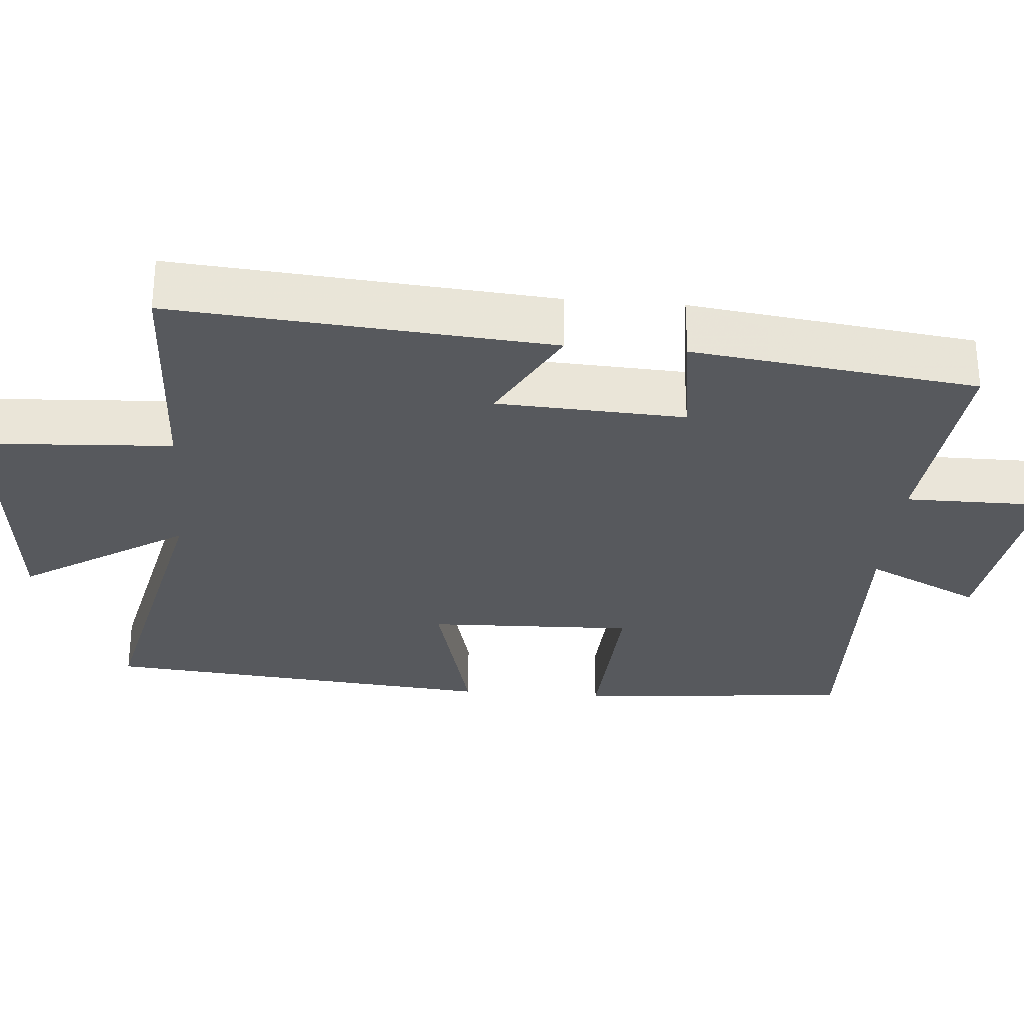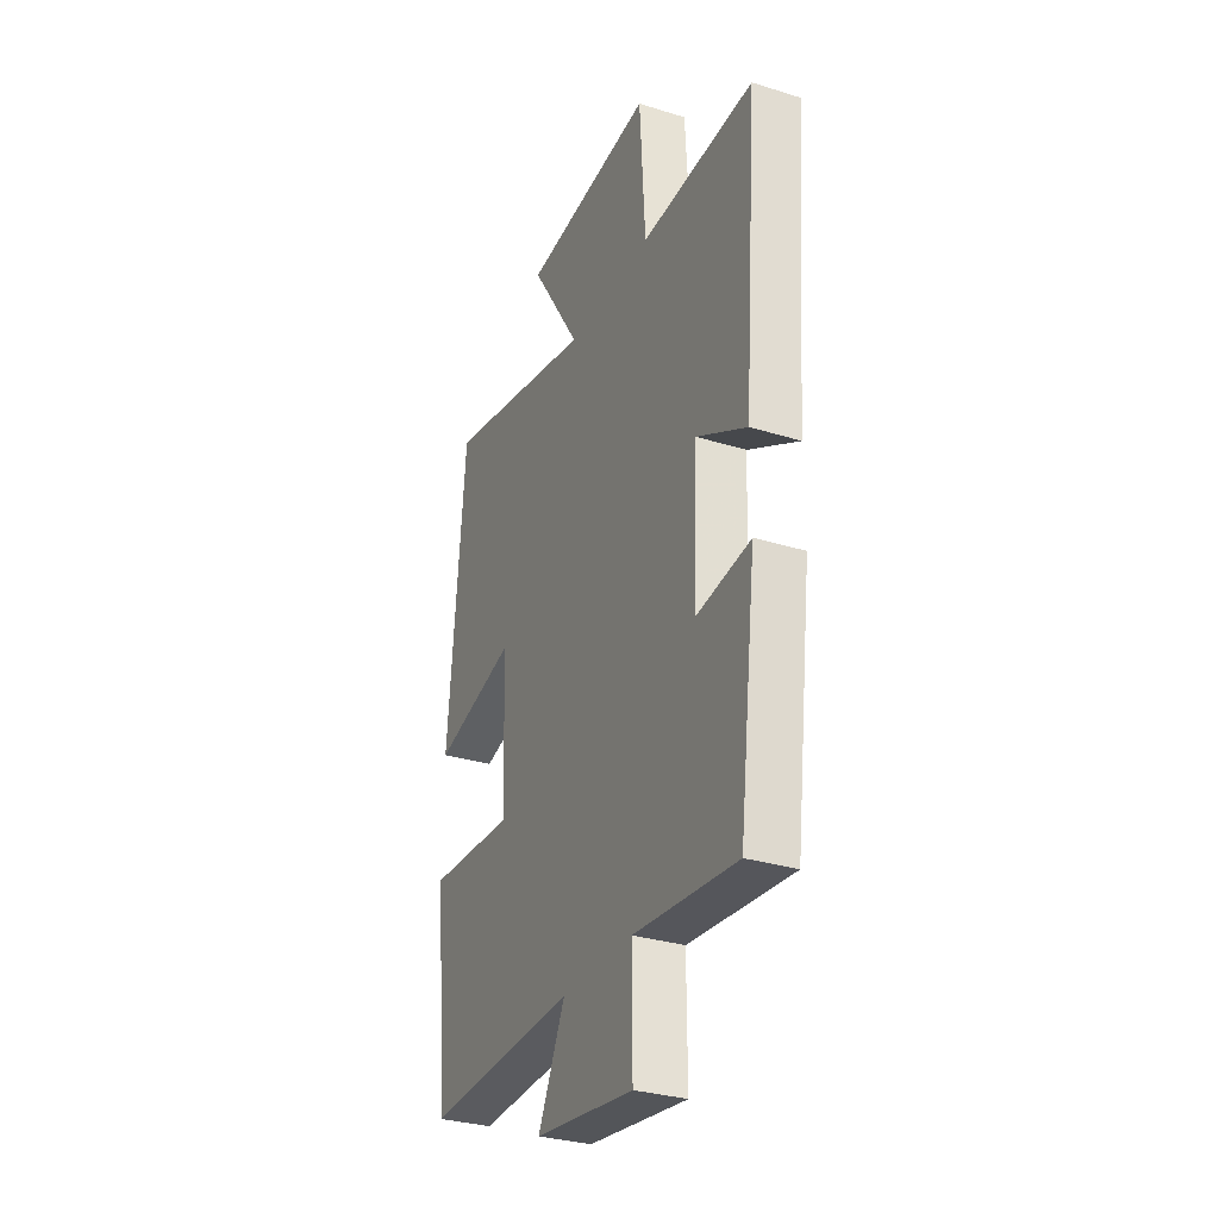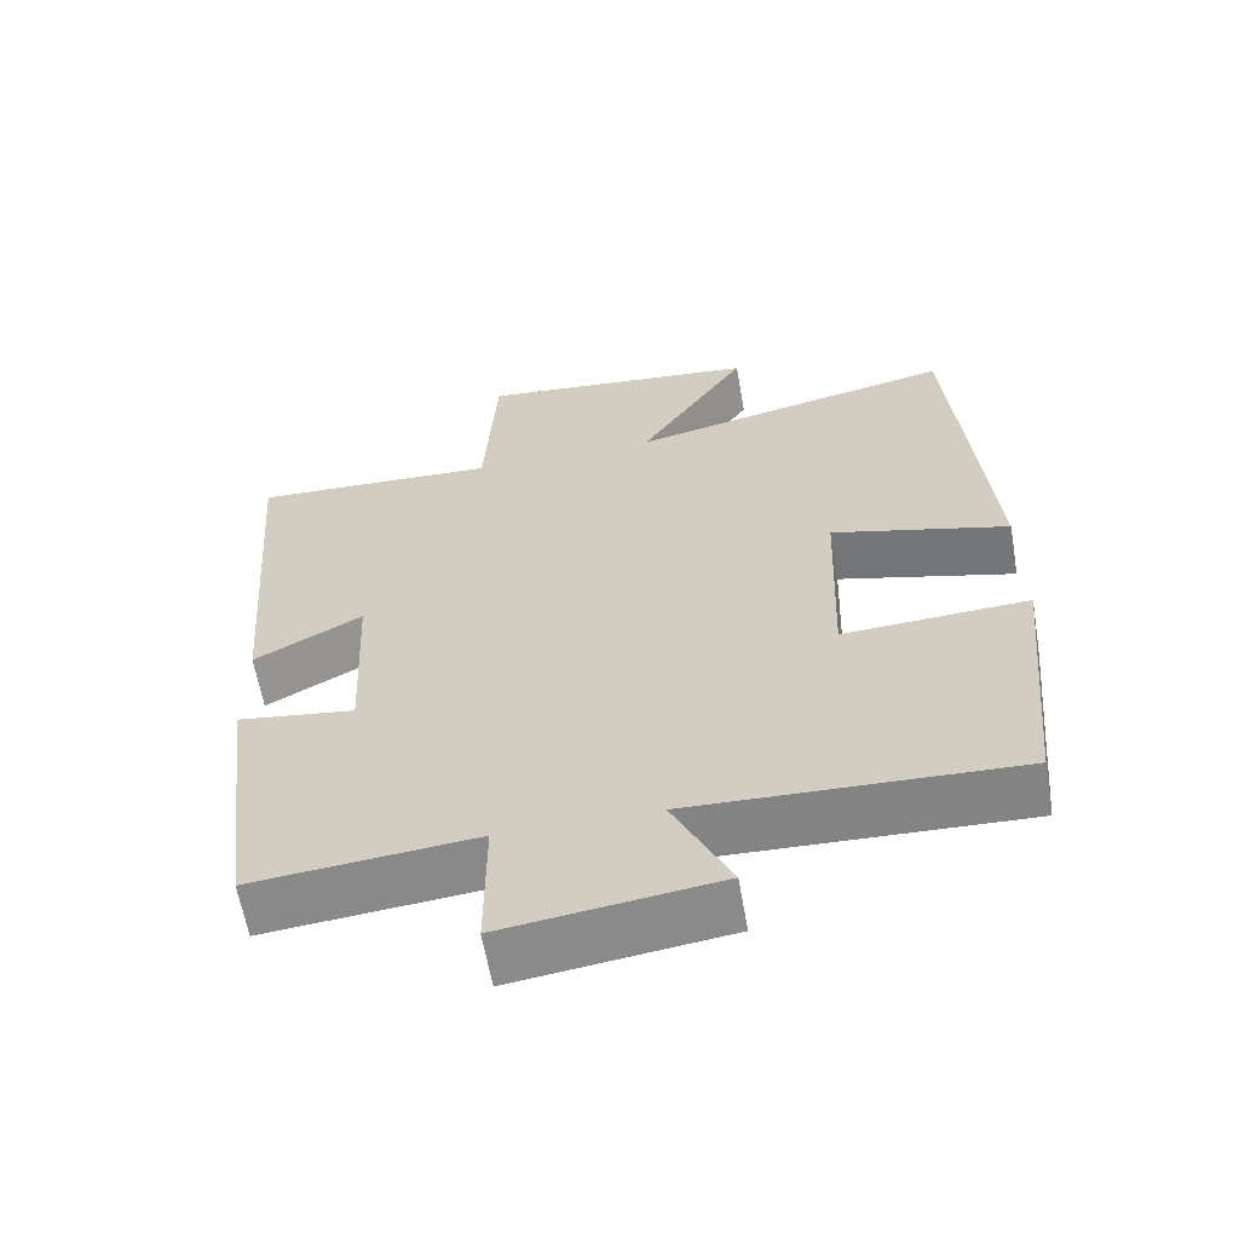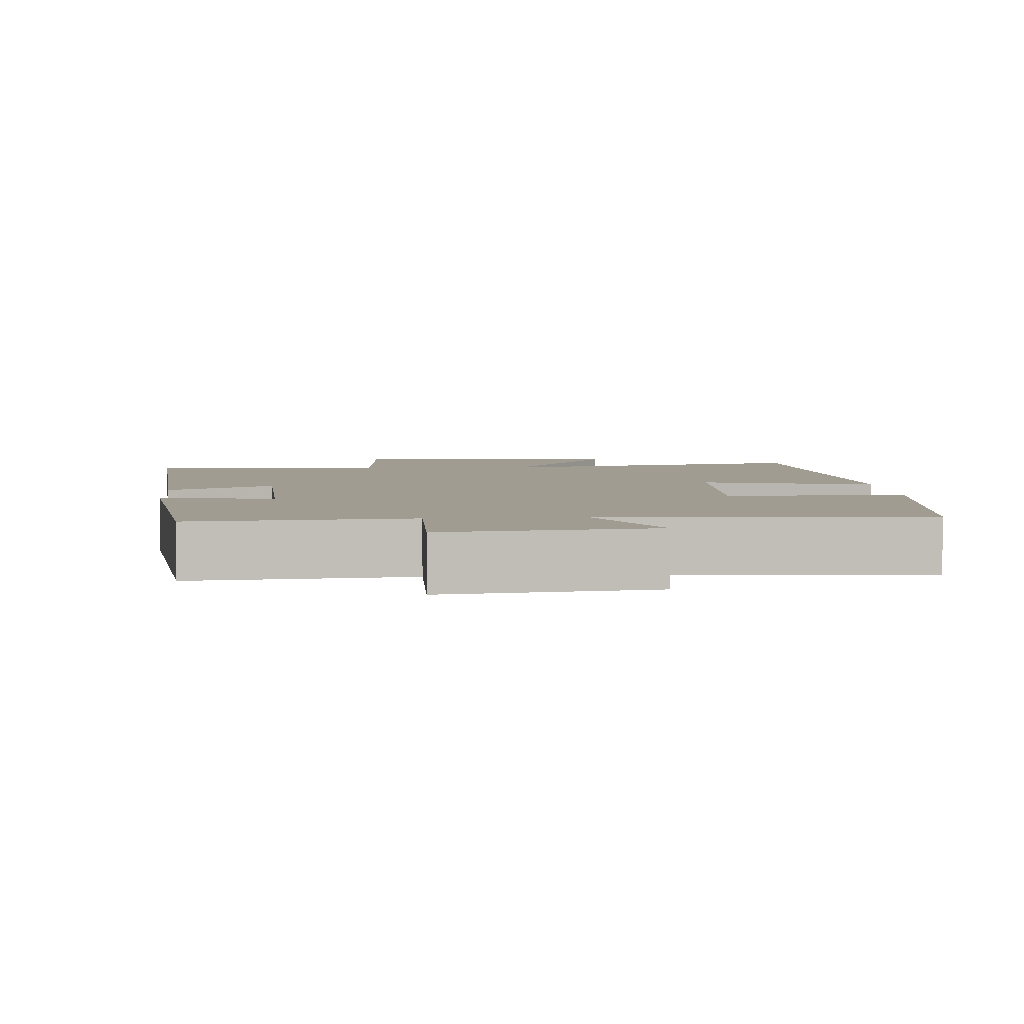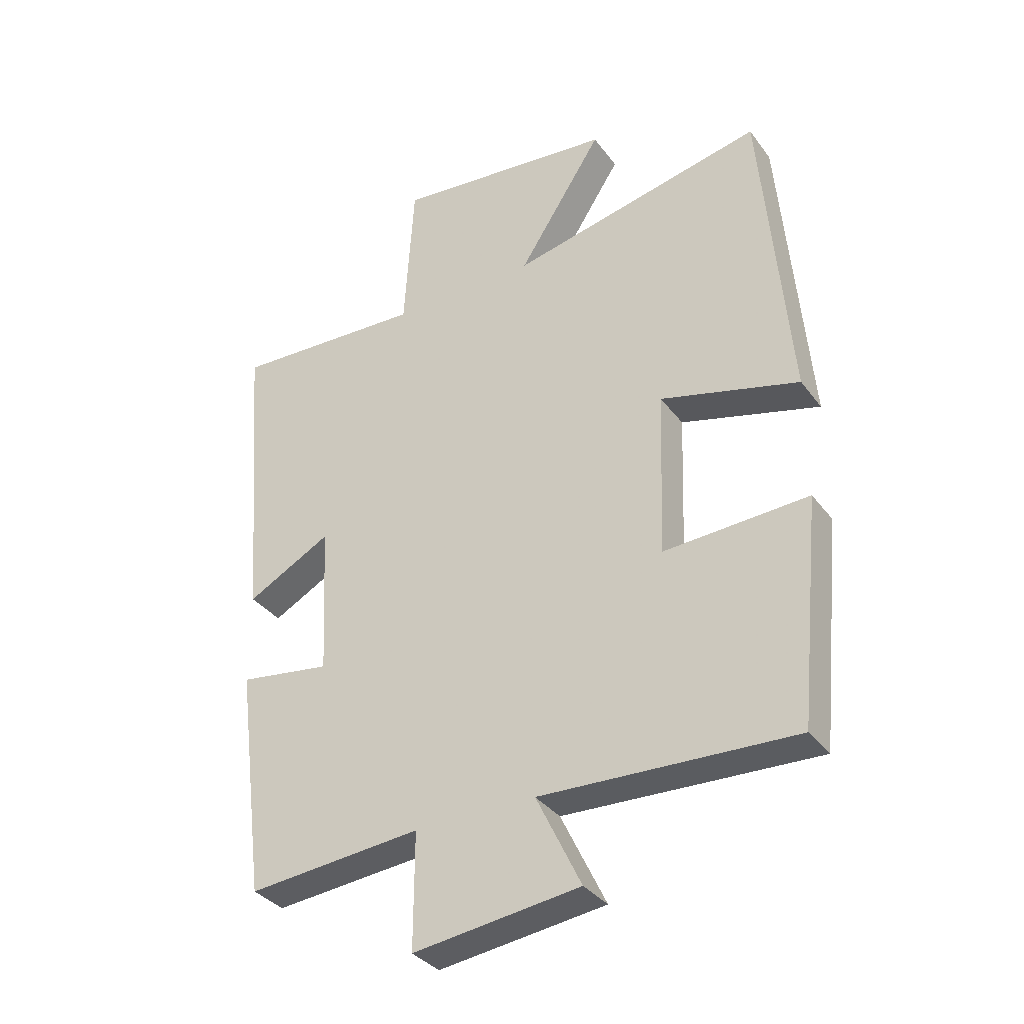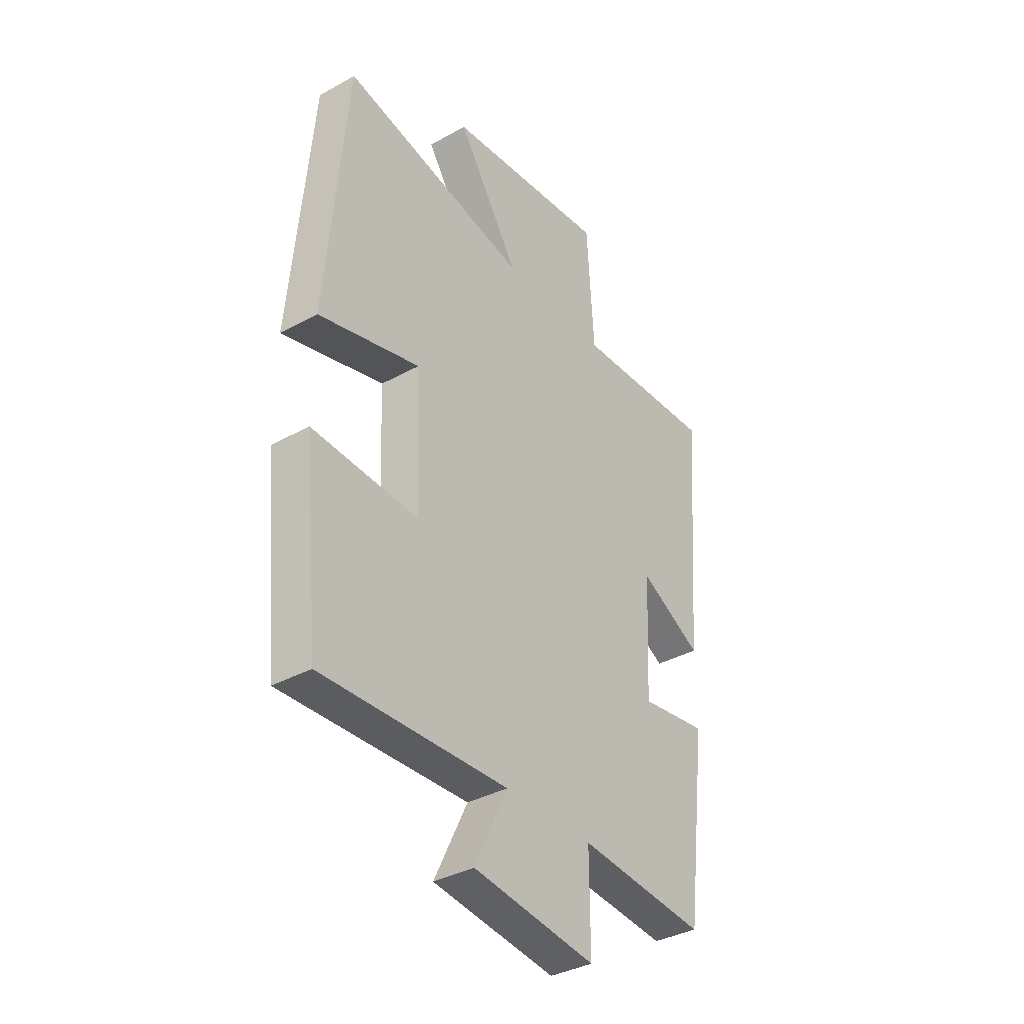
<metadata>
{"format":"obj","ext":"obj","renderer":"f3d","projection":"perspective","resolution":1024,"background":"white","views":[{"elev":-29.7,"azim":85.1,"up":"+Y"},{"elev":-31.1,"azim":66.0,"up":"+Z"},{"elev":-61.8,"azim":-170.2,"up":"+Z"},{"elev":4.5,"azim":176.2,"up":"+Y"},{"elev":-34.7,"azim":-148.7,"up":"+Z"},{"elev":-36.3,"azim":-54.0,"up":"+Z"}]}
</metadata>
<code>
v -0.454 0.07 0.593
v -0.026 0.07 0.5
v -0.168 0.07 0.72
v 0.202 0.07 0.758
v 0.218 0.07 0.5
v 0.539 0.07 0.515
v 0.5 0.07 0.01
v 0.359 0.07 0.086
v 0.347 0.07 -0.166
v 0.5 0.07 -0.144
v 0.452 0.07 -0.527
v 0.162 0.07 -0.5
v 0.163 0.07 -0.691
v -0.115 0.07 -0.655
v -0.04 0.07 -0.5
v -0.463 0.07 -0.517
v -0.5 0.07 -0.145
v -0.259 0.07 -0.158
v -0.269 0.07 0.12
v -0.5 0.07 0.059
v -0.454 0 0.593
v -0.026 0 0.5
v -0.168 0 0.72
v 0.202 0 0.758
v 0.218 0 0.5
v 0.539 0 0.515
v 0.5 0 0.01
v 0.359 0 0.086
v 0.347 0 -0.166
v 0.5 0 -0.144
v 0.452 0 -0.527
v 0.162 0 -0.5
v 0.163 0 -0.691
v -0.115 0 -0.655
v -0.04 0 -0.5
v -0.463 0 -0.517
v -0.5 0 -0.145
v -0.259 0 -0.158
v -0.269 0 0.12
v -0.5 0 0.059
f 19 20 1 2
f 18 19 2
f 15 16 17 18
f 15 18 2
f 12 13 14 15
f 12 15 2
f 9 10 11 12
f 8 9 12 2
f 5 6 7 8
f 5 8 2 3
f 3 4 5
f 22 21 40 39
f 22 39 38
f 38 37 36 35
f 22 38 35
f 35 34 33 32
f 22 35 32
f 32 31 30 29
f 22 32 29 28
f 28 27 26 25
f 23 22 28 25
f 25 24 23
f 1 21 22 2
f 2 22 23 3
f 3 23 24 4
f 4 24 25 5
f 5 25 26 6
f 6 26 27 7
f 7 27 28 8
f 8 28 29 9
f 9 29 30 10
f 10 30 31 11
f 11 31 32 12
f 12 32 33 13
f 13 33 34 14
f 14 34 35 15
f 15 35 36 16
f 16 36 37 17
f 17 37 38 18
f 18 38 39 19
f 19 39 40 20
f 20 40 21 1

</code>
